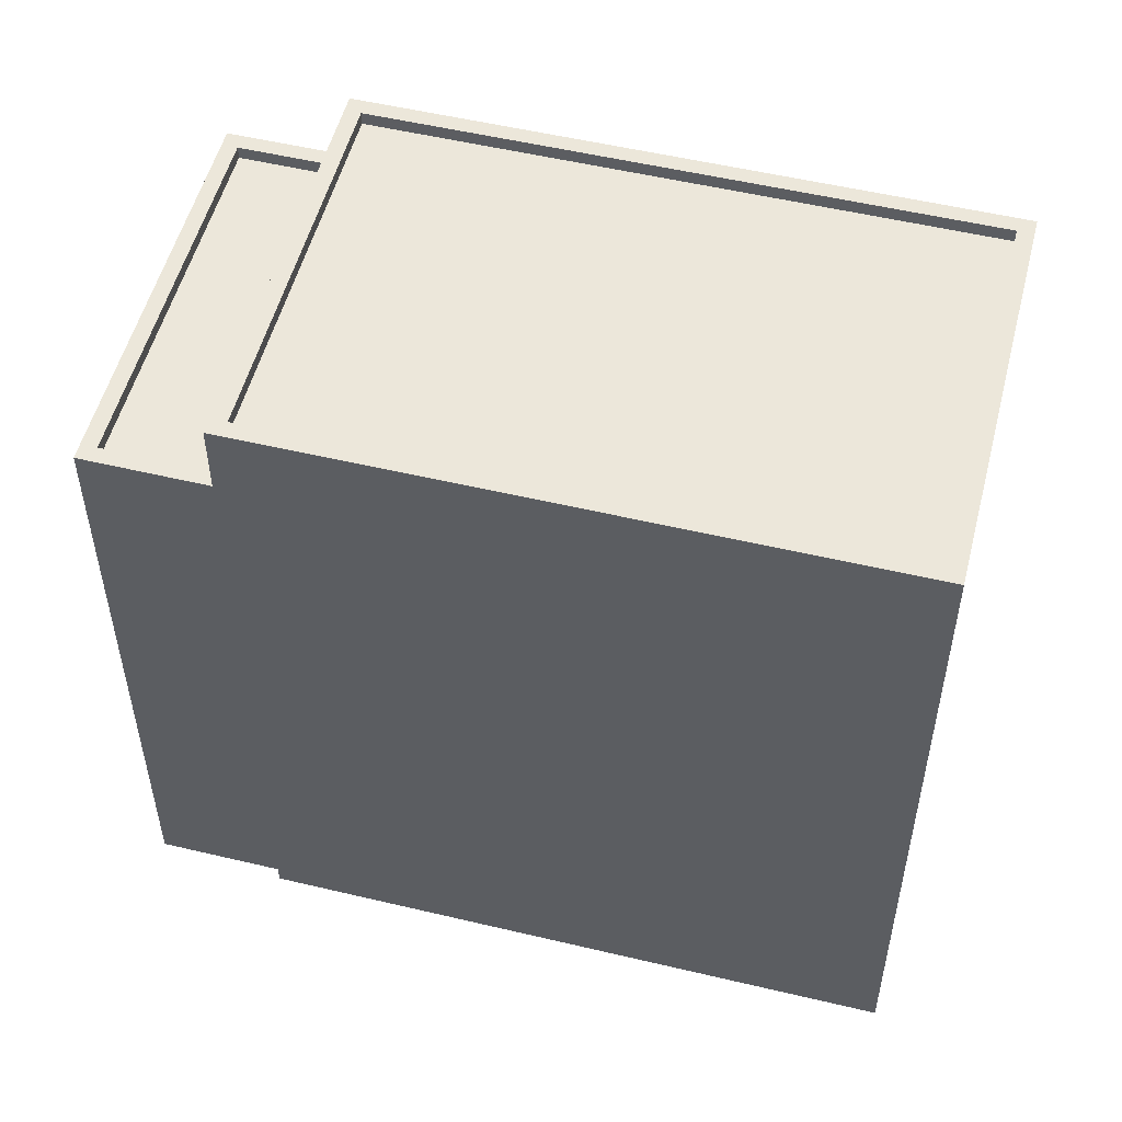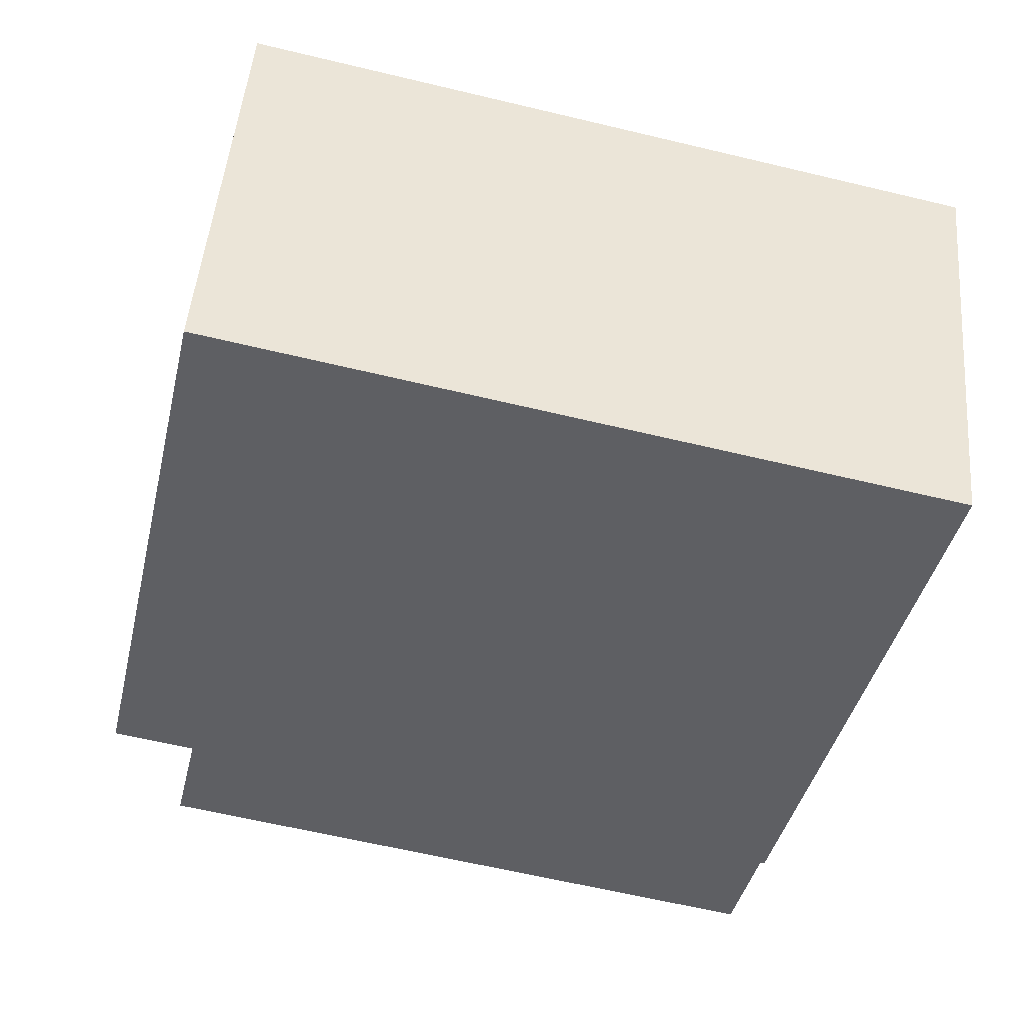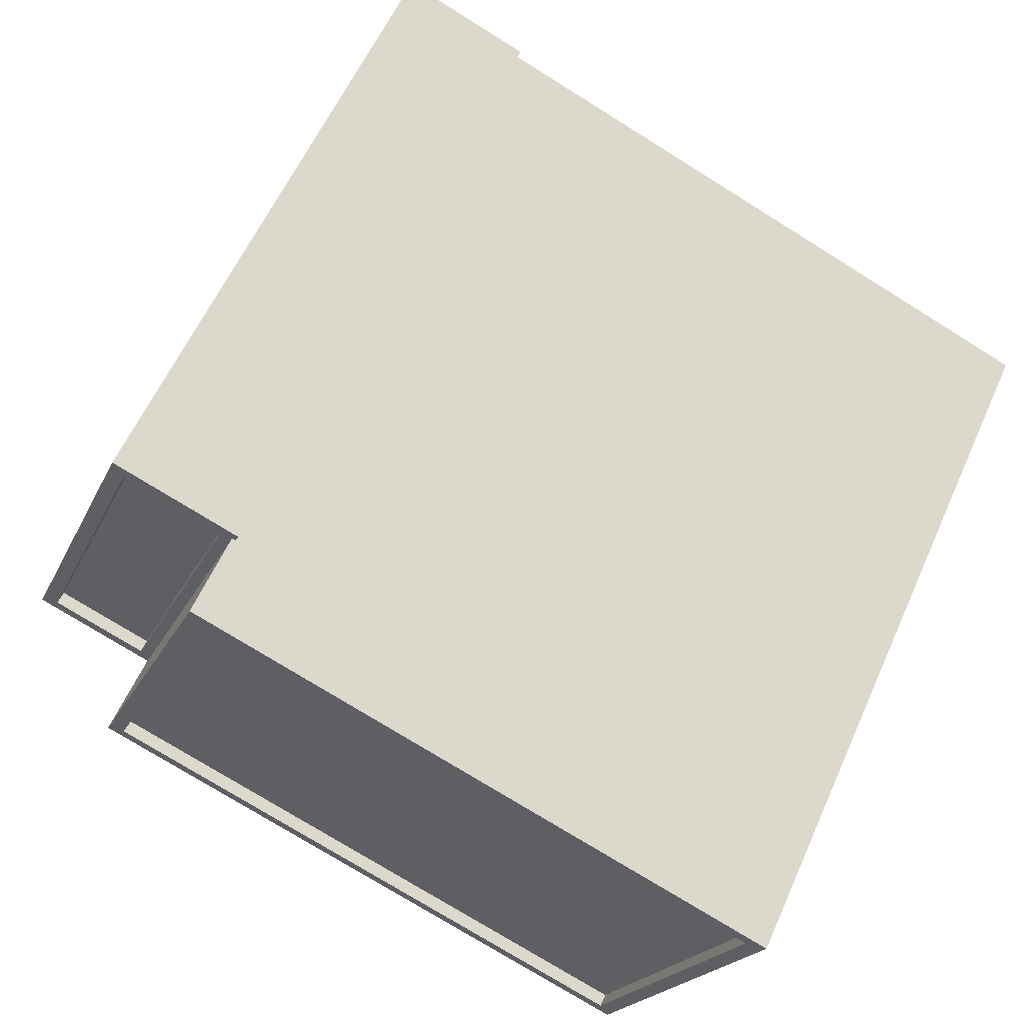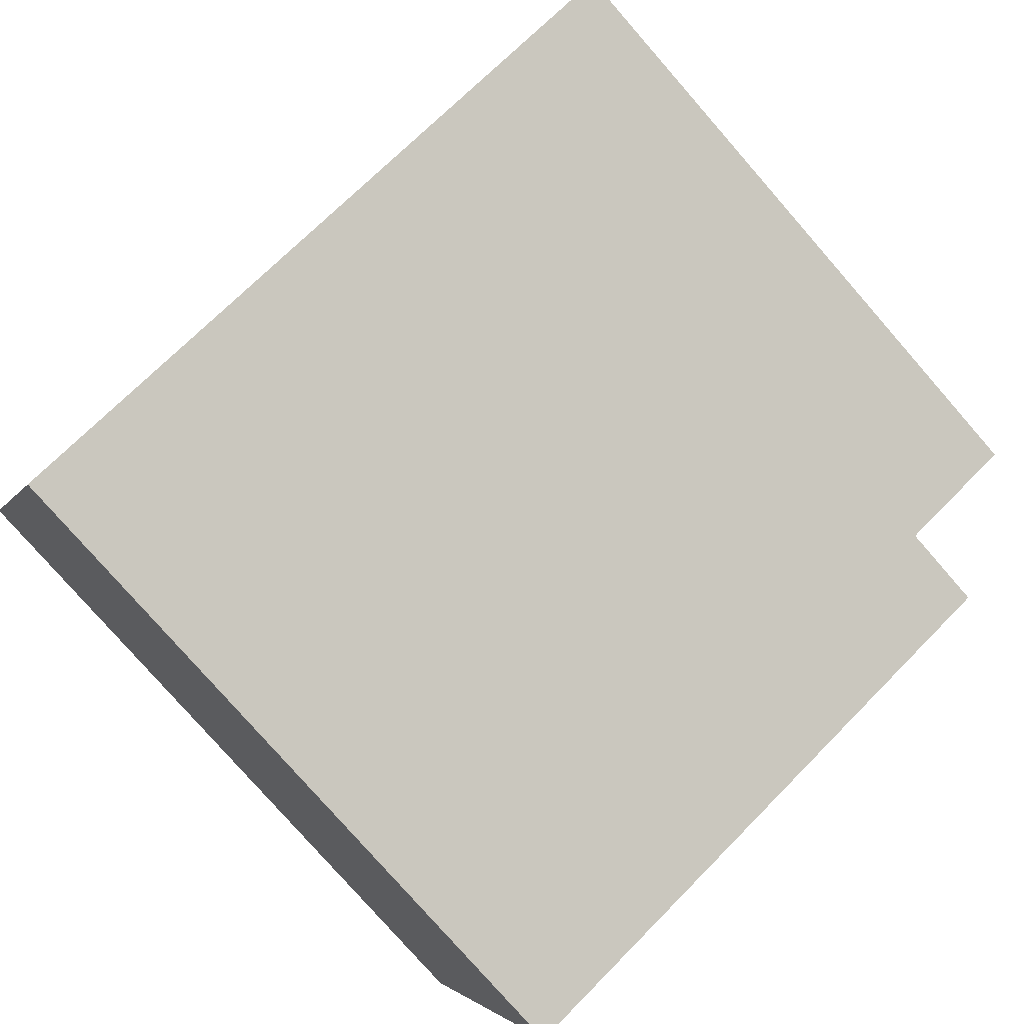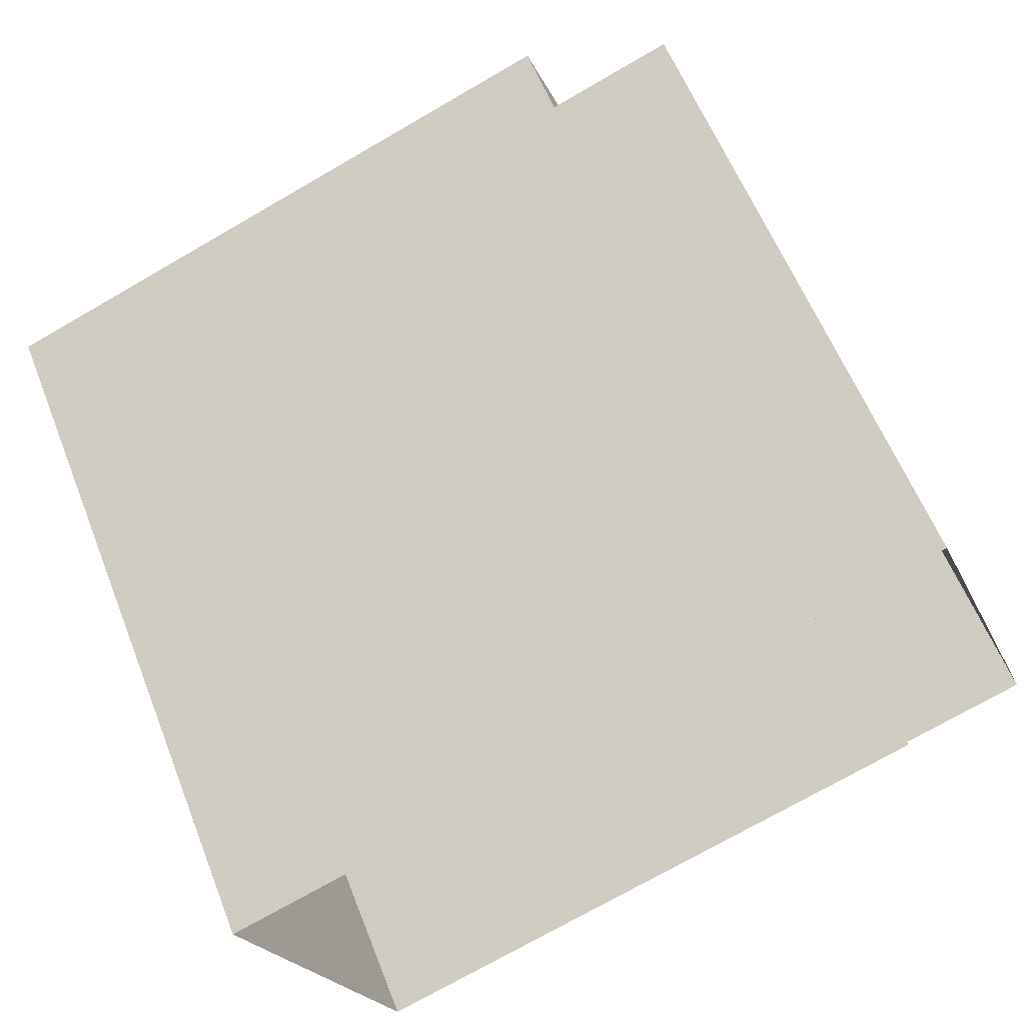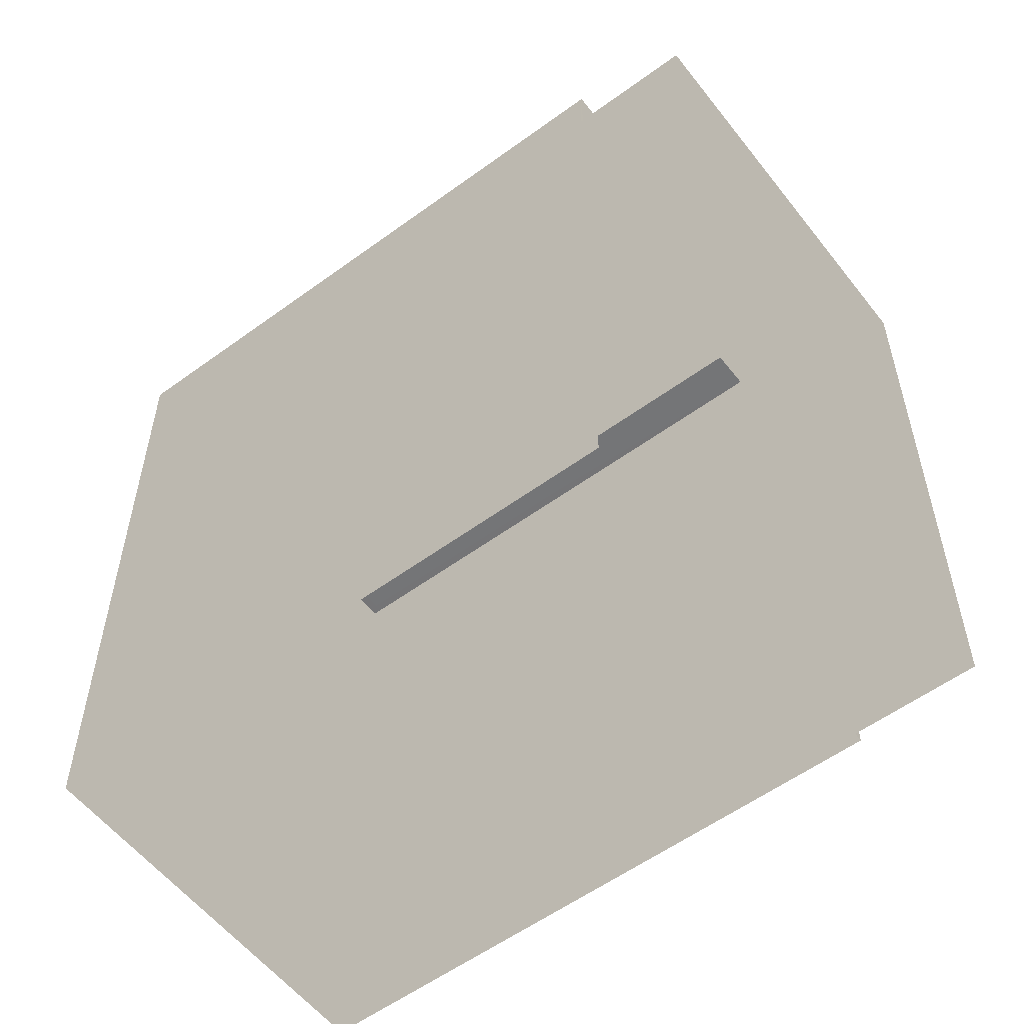
<metadata>
{"format":"obj","ext":"obj","renderer":"f3d","projection":"perspective","resolution":1024,"background":"white","views":[{"elev":53.1,"azim":-7.1,"up":"+Z"},{"elev":-62.1,"azim":76.3,"up":"+Y"},{"elev":59.7,"azim":24.1,"up":"+Y"},{"elev":-79.0,"azim":-138.8,"up":"+Y"},{"elev":59.1,"azim":158.6,"up":"+Y"},{"elev":-56.4,"azim":-164.0,"up":"+Z"}]}
</metadata>
<code>
v -1.262e+04 -3.385e+04 37.17
v -1.262e+04 -3.385e+04 37.17
v -1.261e+04 -3.385e+04 37.17
v -1.26e+04 -3.385e+04 37.17
v -1.261e+04 -3.384e+04 37.17
v -1.262e+04 -3.385e+04 37.17
v -1.262e+04 -3.384e+04 37.17
v -1.261e+04 -3.384e+04 37.17
v -1.262e+04 -3.384e+04 49.17
v -1.262e+04 -3.385e+04 49.17
v -1.262e+04 -3.385e+04 49.17
v -1.262e+04 -3.384e+04 49.17
v -1.262e+04 -3.385e+04 49.42
v -1.261e+04 -3.384e+04 49.42
v -1.262e+04 -3.385e+04 49.42
v -1.262e+04 -3.384e+04 49.42
v -1.261e+04 -3.384e+04 49.42
v -1.261e+04 -3.384e+04 49.42
v -1.262e+04 -3.384e+04 49.42
v -1.262e+04 -3.385e+04 49.42
v -1.262e+04 -3.385e+04 49.42
v -1.262e+04 -3.385e+04 49.42
v -1.262e+04 -3.384e+04 49.42
v -1.261e+04 -3.384e+04 51.01
v -1.26e+04 -3.385e+04 51.01
v -1.261e+04 -3.384e+04 51.01
v -1.26e+04 -3.385e+04 51.01
v -1.262e+04 -3.385e+04 50.76
v -1.26e+04 -3.385e+04 50.76
v -1.261e+04 -3.384e+04 50.76
v -1.261e+04 -3.385e+04 50.76
v -1.262e+04 -3.385e+04 51.01
v -1.261e+04 -3.385e+04 51.01
v -1.261e+04 -3.385e+04 51.01
v -1.262e+04 -3.385e+04 51.01
f 1 2 3
f 3 2 4
f 5 2 6
f 5 6 7
f 8 5 7
f 4 2 5
f 9 10 11
f 9 12 10
f 13 14 15
f 15 14 16
f 14 17 16
f 18 17 14
f 17 19 16
f 15 20 13
f 21 20 22
f 21 23 19
f 15 22 20
f 16 19 23
f 23 21 22
f 24 25 26
f 24 27 25
f 28 29 30
f 28 31 29
f 26 32 24
f 33 25 34
f 32 33 34
f 34 25 27
f 24 32 35
f 34 35 32
f 15 9 11
f 15 16 9
f 15 11 10
f 22 15 10
f 22 10 12
f 23 22 12
f 16 12 9
f 16 23 12
f 20 21 6
f 2 20 6
f 21 7 6
f 21 19 7
f 17 8 7
f 19 17 7
f 18 8 17
f 18 5 8
f 14 26 18
f 5 18 4
f 4 18 25
f 18 26 25
f 33 3 4
f 25 33 4
f 33 1 3
f 33 32 1
f 32 26 13
f 20 1 32
f 14 13 26
f 20 2 1
f 32 13 20
f 35 28 30
f 24 35 30
f 27 30 29
f 27 24 30
f 34 29 31
f 34 27 29
f 34 31 28
f 35 34 28

</code>
